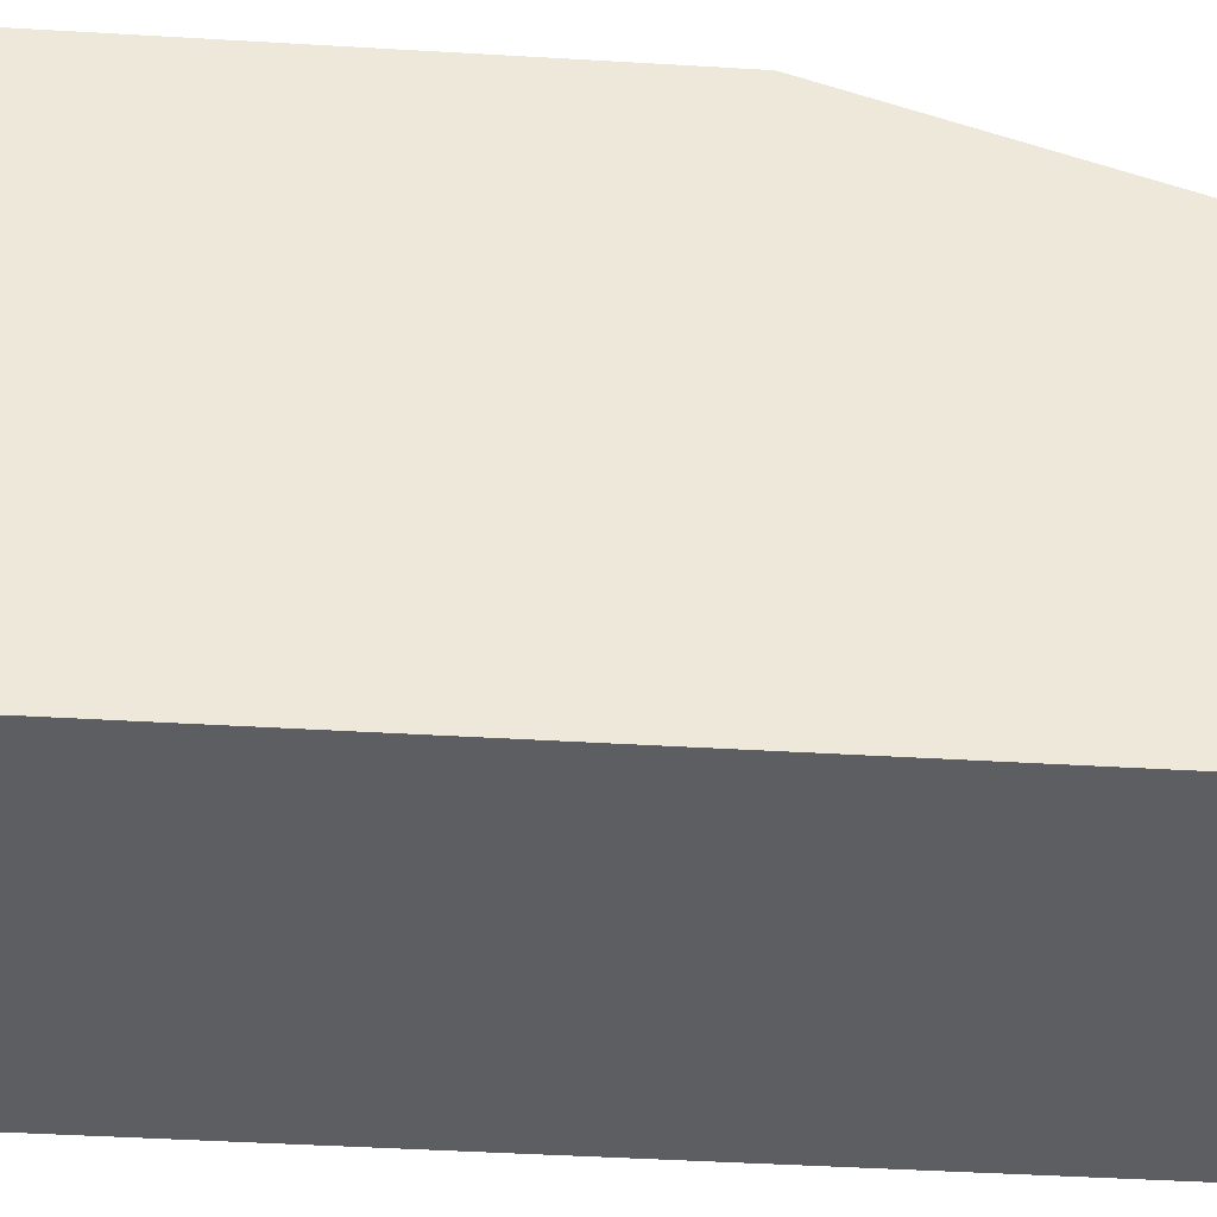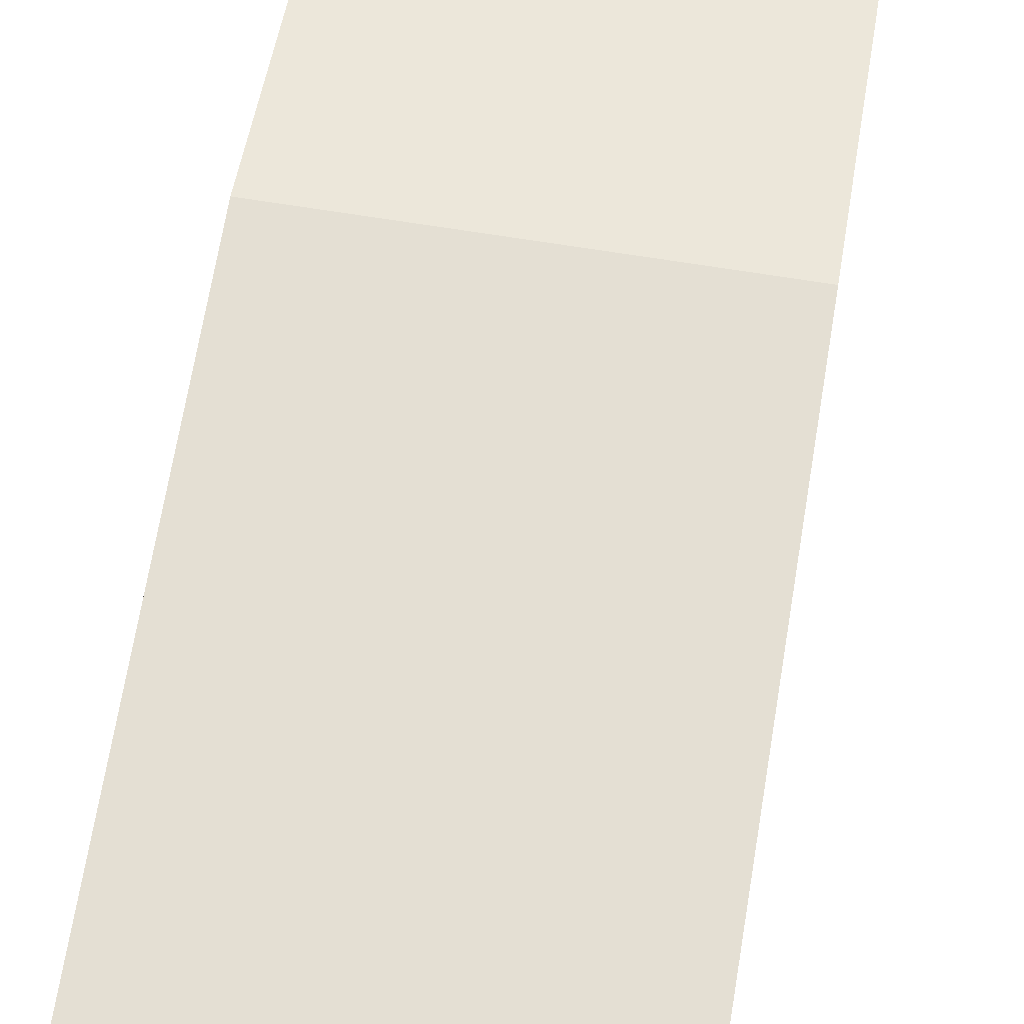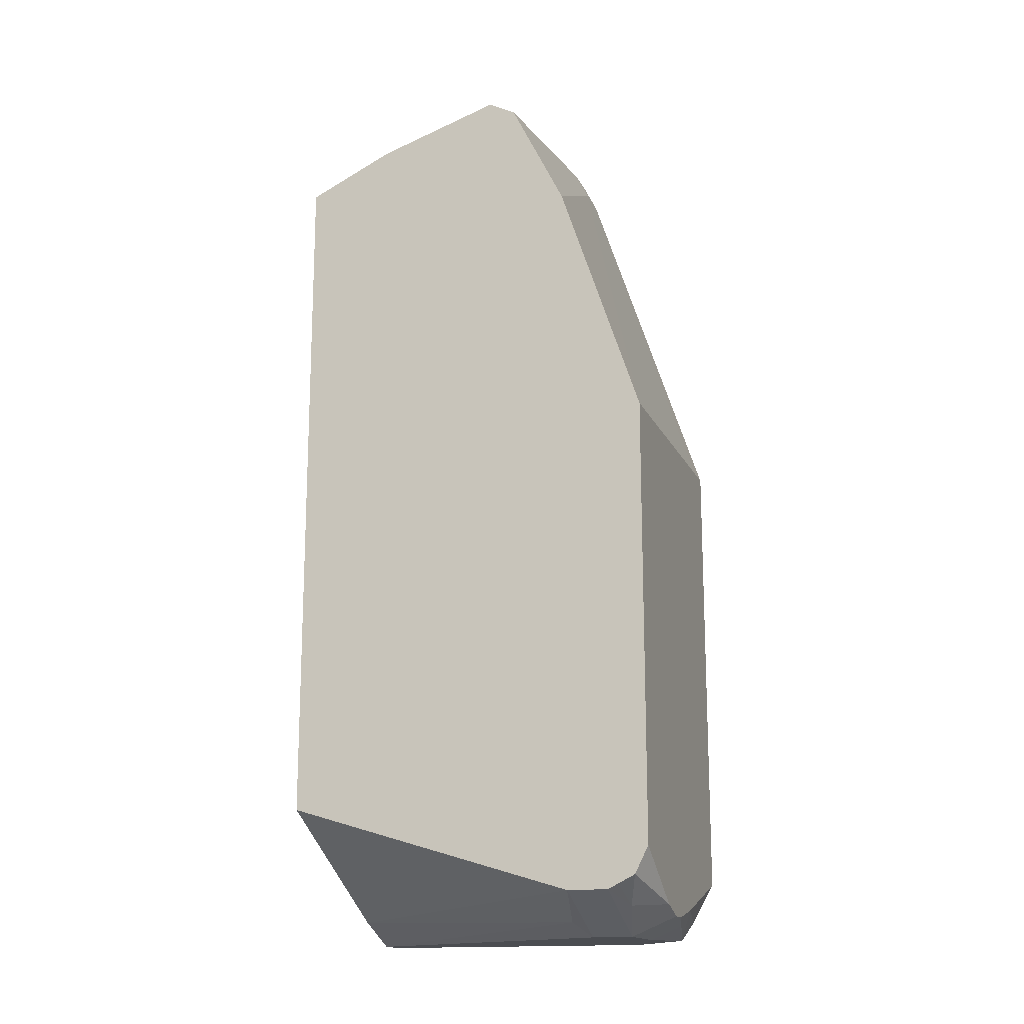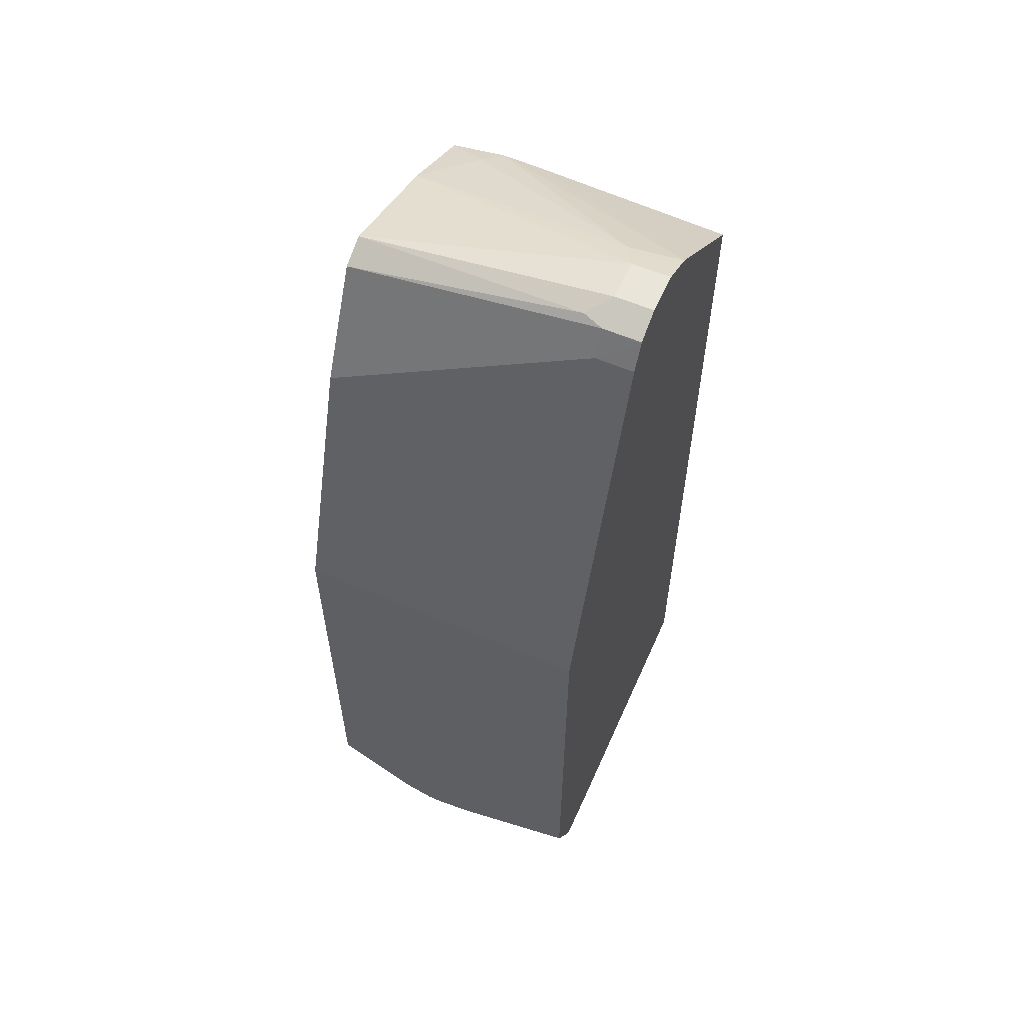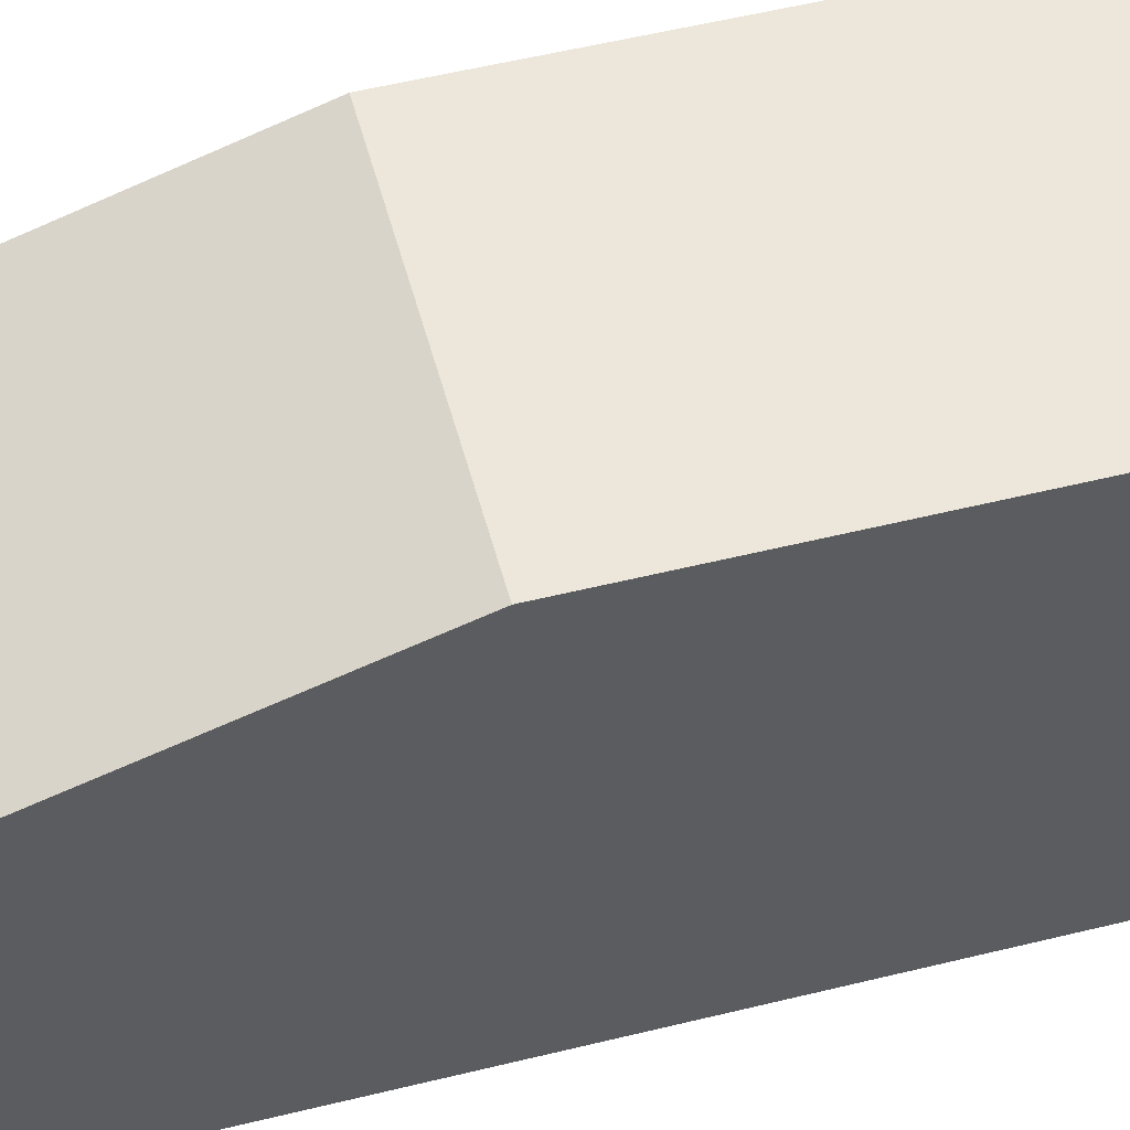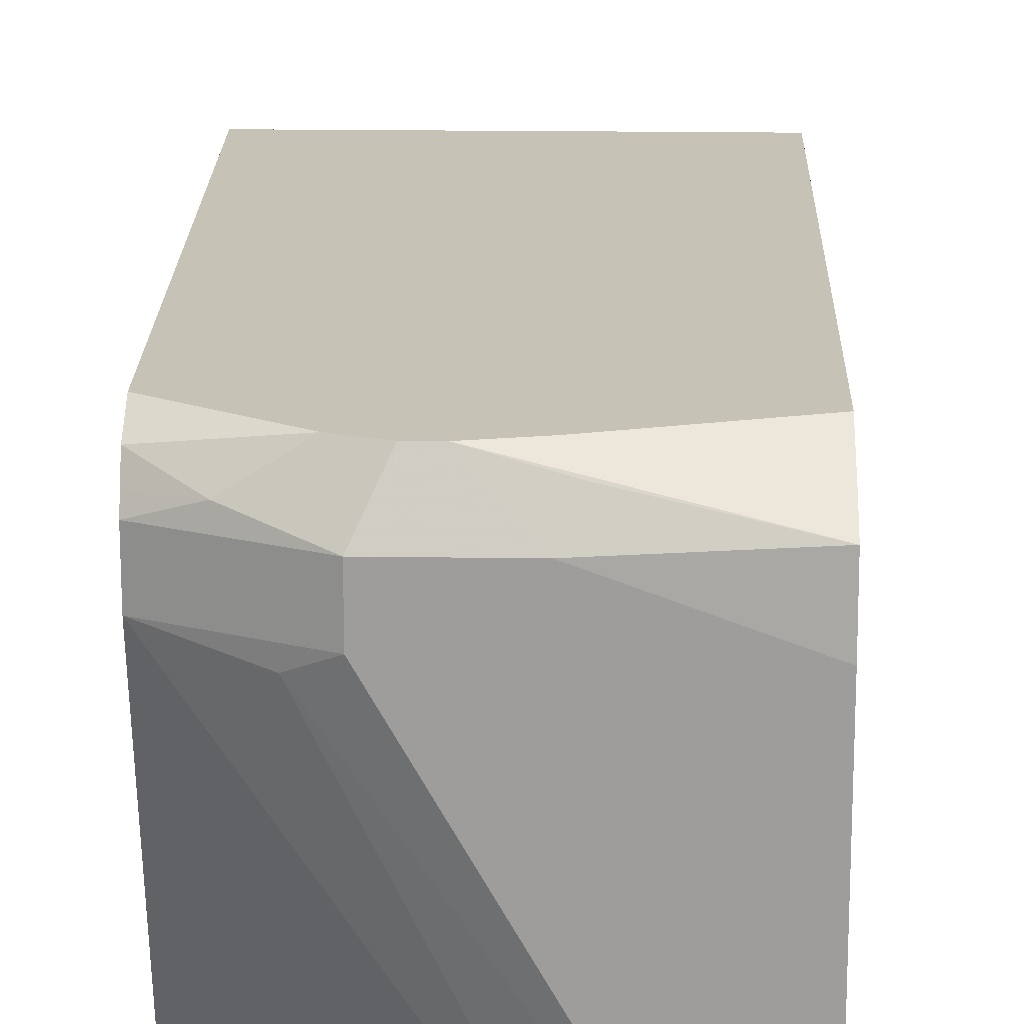
<metadata>
{"format":"obj","ext":"obj","renderer":"f3d","projection":"perspective","resolution":1024,"background":"white","views":[{"elev":-39.0,"azim":85.6,"up":"+Z"},{"elev":66.5,"azim":9.3,"up":"+Z"},{"elev":-15.7,"azim":-72.0,"up":"+Y"},{"elev":58.5,"azim":23.9,"up":"+Y"},{"elev":53.5,"azim":-104.8,"up":"+Z"},{"elev":19.2,"azim":1.4,"up":"+Z"}]}
</metadata>
<code>
v 0.05165 -0.1961 0.2685
v 0.06192 -0.1961 0.2685
v 0.04128 -0.1927 0.2685
v 0.04131 -0.2065 0.2478
v 0.08259 -0.2065 0.2478
v 0.08948 -0.1996 0.2616
v 0.143 -0.2046 0.2505
v 0.08404 -0.1917 0.2685
v 0.01378 -0.1927 0.2547
v 0.03616 -0.191 0.2685
v 0.04131 -0.2065 0.2271
v -0.005355 -0.1858 0.2478
v 0.143 -0.2065 0.08261
v 0.143 -0.2065 0.2256
v 0.143 -0.1947 0.2574
v 0.143 -0.1747 0.2685
v -0.005355 -0.1789 0.2616
v -0.005355 -0.1832 0.2532
v -0.005355 -0.1651 0.2685
v 0.02755 -0.1996 0.2203
v 0.1239 -0.2065 0.08082
v -0.005355 -0.1858 0.2271
v 0.143 -0.2065 0.08082
v 0.143 0.04274 0.2685
v -0.005355 0.06194 0.2685
v 0.09464 -0.1945 0.08082
v -0.005355 -0.1418 0.08082
v 0.143 0.2065 0.08082
v 0.143 0.06194 0.2685
v 0.1239 0.06194 0.2685
v 0.1239 0.2478 0.2065
v -0.005355 0.1858 0.2271
v -0.005355 0.2065 0.08082
v 0.04309 0.2108 0.08082
v 0.143 0.2589 0.1461
v 0.143 0.2478 0.2065
v 0.143 0.2606 0.2001
v 0.1239 0.2615 0.1996
v -0.005355 0.2235 0.2083
v -0.005355 0.196 0.2221
v -0.005355 0.2203 0.1097
v 0.01549 0.2168 0.09293
v 0.02302 0.2112 0.08082
v 0.0248 0.2112 0.08082
v 0.117 0.2615 0.1514
v 0.1239 0.2685 0.1652
v 0.143 0.2685 0.1652
v 0.143 0.2615 0.1996
v 0.1239 0.2685 0.1858
v 0.1136 0.2633 0.1962
v -0.005355 0.2409 0.1996
v -0.005355 0.2373 0.2014
v -0.005355 0.2271 0.1239
v 0.01808 0.222 0.1033
v -0.005355 0.2478 0.1858
v 0.143 0.2685 0.1858
v -0.005355 0.246 0.1894
f 28 34 35
f 25 36 31
f 25 31 32
f 25 30 36
f 12 53 41
f 31 36 37
f 31 37 38
f 31 38 52
f 24 29 30
f 31 52 39
f 29 36 30
f 22 27 26
f 20 26 21
f 21 34 28
f 21 44 34
f 21 43 44
f 21 33 43
f 21 27 33
f 21 26 27
f 20 22 26
f 12 27 22
f 12 33 27
f 12 41 33
f 31 39 40
f 21 28 23
f 31 40 32
f 46 49 56
f 33 42 43
f 12 57 55
f 50 57 51
f 50 55 57
f 49 55 50
f 46 55 49
f 46 53 55
f 46 56 47
f 45 53 46
f 45 54 53
f 42 45 43
f 42 54 45
f 33 41 42
f 42 53 54
f 38 51 52
f 38 50 51
f 38 49 50
f 38 56 49
f 38 48 56
f 37 48 38
f 35 44 43
f 35 46 47
f 35 45 46
f 35 43 45
f 34 44 35
f 41 53 42
f 12 51 57
f 12 55 53
f 12 39 52
f 5 14 7
f 5 13 14
f 4 22 11
f 4 12 22
f 4 9 12
f 4 13 5
f 4 23 13
f 4 21 23
f 4 11 21
f 3 10 9
f 3 9 4
f 2 7 8
f 2 6 7
f 2 5 6
f 1 5 2
f 1 4 5
f 1 3 4
f 1 10 3
f 1 19 10
f 1 25 19
f 1 30 25
f 1 24 30
f 1 16 24
f 1 8 16
f 1 2 8
f 5 7 6
f 7 14 13
f 12 52 51
f 7 23 28
f 7 13 23
f 12 40 39
f 12 32 40
f 12 25 32
f 12 19 25
f 12 17 19
f 11 22 20
f 11 20 21
f 10 19 17
f 9 18 12
f 9 17 18
f 9 10 17
f 12 18 17
f 7 15 8
f 7 28 35
f 8 15 16
f 7 35 47
f 7 47 56
f 7 48 37
f 7 56 48
f 7 36 29
f 7 29 24
f 7 24 16
f 7 16 15
f 7 37 36

</code>
